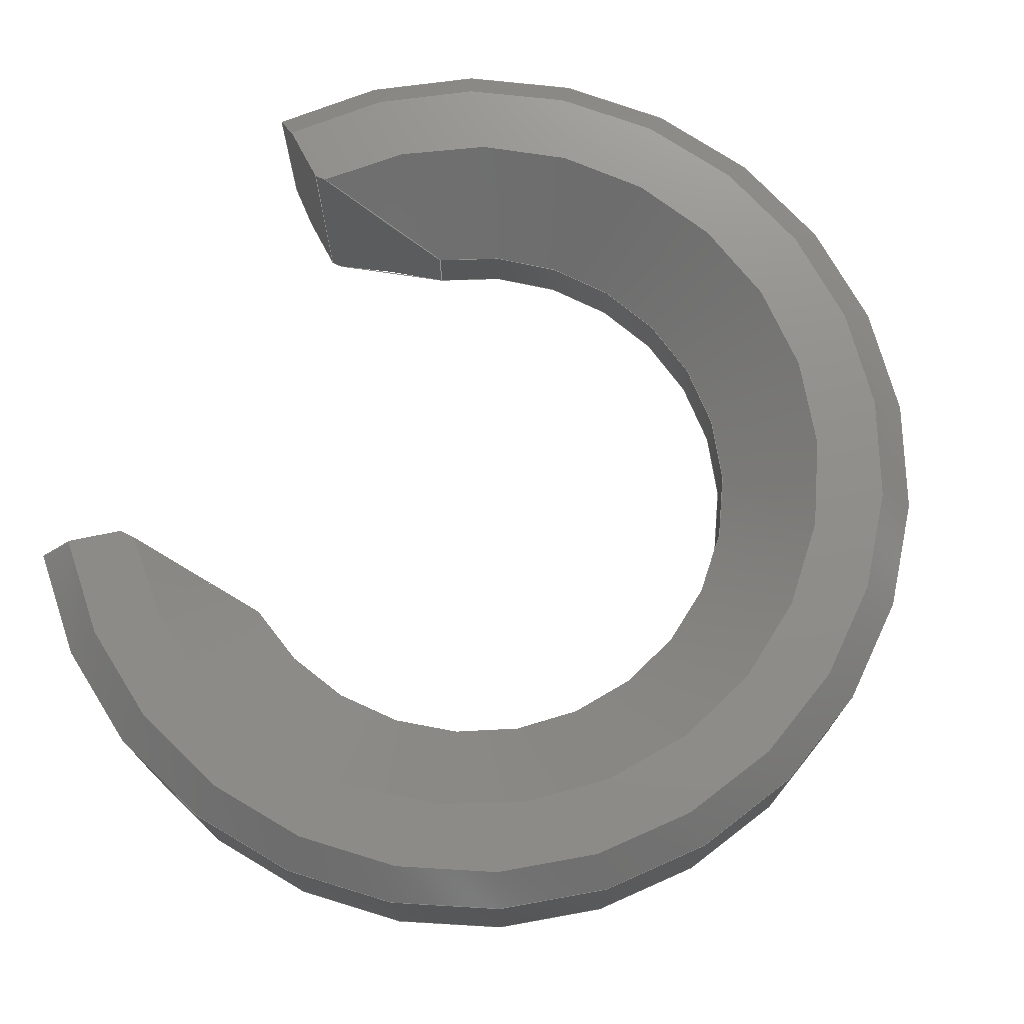
<metadata>
{"format":"step","ext":"step","renderer":"f3d","projection":"perspective","resolution":1024,"background":"white","views":[{"elev":73.6,"azim":-154.8,"up":"+Z"}]}
</metadata>
<code>
ISO-10303-21;
DATA;
#1=MECHANICAL_DESIGN_GEOMETRIC_PRESENTATION_REPRESENTATION('',(#4),#380);
#2=SHAPE_REPRESENTATION_RELATIONSHIP('SRR','None',#387,#3);
#3=ADVANCED_BREP_SHAPE_REPRESENTATION('',(#5),#379);
#4=STYLED_ITEM('',(#396),#5);
#5=MANIFOLD_SOLID_BREP('PitClamp_v3_Hinge_Pin_Clip',#212);
#6=(
BOUNDED_CURVE()
B_SPLINE_CURVE(2,(#354,#355,#356),.UNSPECIFIED.,.F.,.F.)
B_SPLINE_CURVE_WITH_KNOTS((3,3),(0.02611,0.2707),
 .UNSPECIFIED.)
CURVE()
GEOMETRIC_REPRESENTATION_ITEM()
RATIONAL_B_SPLINE_CURVE((1.005,1.026,1))
REPRESENTATION_ITEM('')
);
#7=(
BOUNDED_CURVE()
B_SPLINE_CURVE(2,(#359,#360,#361),.UNSPECIFIED.,.F.,.F.)
B_SPLINE_CURVE_WITH_KNOTS((3,3),(3.137e-05,0.2446),
 .UNSPECIFIED.)
CURVE()
GEOMETRIC_REPRESENTATION_ITEM()
RATIONAL_B_SPLINE_CURVE((1,1.026,1.005))
REPRESENTATION_ITEM('')
);
#8=(
BOUNDED_CURVE()
B_SPLINE_CURVE(2,(#369,#370,#371),.UNSPECIFIED.,.F.,.F.)
B_SPLINE_CURVE_WITH_KNOTS((3,3),(0.02567,0.2686),
 .UNSPECIFIED.)
CURVE()
GEOMETRIC_REPRESENTATION_ITEM()
RATIONAL_B_SPLINE_CURVE((1.005,1.026,1))
REPRESENTATION_ITEM('')
);
#9=(
BOUNDED_CURVE()
B_SPLINE_CURVE(2,(#372,#373,#374),.UNSPECIFIED.,.F.,.F.)
B_SPLINE_CURVE_WITH_KNOTS((3,3),(0,0.2429),.UNSPECIFIED.)
CURVE()
GEOMETRIC_REPRESENTATION_ITEM()
RATIONAL_B_SPLINE_CURVE((1,1.026,1.005))
REPRESENTATION_ITEM('')
);
#10=CYLINDRICAL_SURFACE('',#230,7);
#11=CYLINDRICAL_SURFACE('',#240,4.1);
#12=PLANE('',#229);
#13=PLANE('',#234);
#14=PLANE('',#236);
#15=PLANE('',#238);
#16=PLANE('',#239);
#17=PLANE('',#243);
#18=FACE_OUTER_BOUND('',#30,.T.);
#19=FACE_OUTER_BOUND('',#31,.T.);
#20=FACE_OUTER_BOUND('',#32,.T.);
#21=FACE_OUTER_BOUND('',#33,.T.);
#22=FACE_OUTER_BOUND('',#34,.T.);
#23=FACE_OUTER_BOUND('',#35,.T.);
#24=FACE_OUTER_BOUND('',#36,.T.);
#25=FACE_OUTER_BOUND('',#37,.T.);
#26=FACE_OUTER_BOUND('',#38,.T.);
#27=FACE_OUTER_BOUND('',#39,.T.);
#28=FACE_OUTER_BOUND('',#40,.T.);
#29=FACE_OUTER_BOUND('',#41,.T.);
#30=EDGE_LOOP('',(#136,#137,#138,#139));
#31=EDGE_LOOP('',(#140,#141,#142,#143,#144,#145));
#32=EDGE_LOOP('',(#146,#147,#148,#149));
#33=EDGE_LOOP('',(#150,#151,#152,#153));
#34=EDGE_LOOP('',(#154,#155,#156,#157,#158,#159));
#35=EDGE_LOOP('',(#160,#161,#162,#163,#164,#165));
#36=EDGE_LOOP('',(#166,#167,#168,#169,#170,#171));
#37=EDGE_LOOP('',(#172,#173,#174,#175,#176,#177));
#38=EDGE_LOOP('',(#178,#179,#180,#181));
#39=EDGE_LOOP('',(#182,#183,#184,#185,#186,#187));
#40=EDGE_LOOP('',(#188,#189,#190,#191));
#41=EDGE_LOOP('',(#192,#193,#194,#195));
#42=CIRCLE('',#227,7);
#43=CIRCLE('',#228,6.5);
#44=CIRCLE('',#231,7);
#45=CIRCLE('',#233,6.5);
#46=CIRCLE('',#235,5.5);
#47=CIRCLE('',#237,5.5);
#48=CIRCLE('',#241,4.1);
#49=CIRCLE('',#242,4.1);
#50=LINE('',#310,#68);
#51=LINE('',#314,#69);
#52=LINE('',#318,#70);
#53=LINE('',#320,#71);
#54=LINE('',#322,#72);
#55=LINE('',#324,#73);
#56=LINE('',#325,#74);
#57=LINE('',#328,#75);
#58=LINE('',#332,#76);
#59=LINE('',#336,#77);
#60=LINE('',#340,#78);
#61=LINE('',#341,#79);
#62=LINE('',#344,#80);
#63=LINE('',#346,#81);
#64=LINE('',#349,#82);
#65=LINE('',#351,#83);
#66=LINE('',#358,#84);
#67=LINE('',#367,#85);
#68=VECTOR('',#250,10);
#69=VECTOR('',#253,10);
#70=VECTOR('',#258,10);
#71=VECTOR('',#259,10);
#72=VECTOR('',#260,10);
#73=VECTOR('',#261,10);
#74=VECTOR('',#262,10);
#75=VECTOR('',#265,10);
#76=VECTOR('',#270,10);
#77=VECTOR('',#275,10);
#78=VECTOR('',#278,10);
#79=VECTOR('',#279,10);
#80=VECTOR('',#282,10);
#81=VECTOR('',#283,10);
#82=VECTOR('',#286,10);
#83=VECTOR('',#289,10);
#84=VECTOR('',#292,10);
#85=VECTOR('',#299,10);
#86=VERTEX_POINT('',#308);
#87=VERTEX_POINT('',#309);
#88=VERTEX_POINT('',#311);
#89=VERTEX_POINT('',#313);
#90=VERTEX_POINT('',#317);
#91=VERTEX_POINT('',#319);
#92=VERTEX_POINT('',#321);
#93=VERTEX_POINT('',#323);
#94=VERTEX_POINT('',#327);
#95=VERTEX_POINT('',#331);
#96=VERTEX_POINT('',#335);
#97=VERTEX_POINT('',#337);
#98=VERTEX_POINT('',#339);
#99=VERTEX_POINT('',#343);
#100=VERTEX_POINT('',#345);
#101=VERTEX_POINT('',#347);
#102=VERTEX_POINT('',#353);
#103=VERTEX_POINT('',#357);
#104=VERTEX_POINT('',#363);
#105=VERTEX_POINT('',#365);
#106=EDGE_CURVE('',#86,#87,#50,.T.);
#107=EDGE_CURVE('',#87,#88,#42,.T.);
#108=EDGE_CURVE('',#88,#89,#51,.T.);
#109=EDGE_CURVE('',#89,#86,#43,.T.);
#110=EDGE_CURVE('',#88,#90,#52,.T.);
#111=EDGE_CURVE('',#91,#90,#53,.T.);
#112=EDGE_CURVE('',#92,#91,#54,.T.);
#113=EDGE_CURVE('',#92,#93,#55,.T.);
#114=EDGE_CURVE('',#93,#89,#56,.T.);
#115=EDGE_CURVE('',#87,#94,#57,.T.);
#116=EDGE_CURVE('',#90,#94,#44,.T.);
#117=EDGE_CURVE('',#94,#95,#58,.T.);
#118=EDGE_CURVE('',#95,#91,#45,.T.);
#119=EDGE_CURVE('',#93,#96,#59,.T.);
#120=EDGE_CURVE('',#97,#96,#46,.T.);
#121=EDGE_CURVE('',#97,#98,#60,.T.);
#122=EDGE_CURVE('',#86,#98,#61,.T.);
#123=EDGE_CURVE('',#95,#99,#62,.T.);
#124=EDGE_CURVE('',#99,#100,#63,.T.);
#125=EDGE_CURVE('',#101,#100,#47,.T.);
#126=EDGE_CURVE('',#101,#92,#64,.T.);
#127=EDGE_CURVE('',#98,#99,#65,.T.);
#128=EDGE_CURVE('',#102,#97,#6,.T.);
#129=EDGE_CURVE('',#102,#103,#66,.T.);
#130=EDGE_CURVE('',#100,#103,#7,.T.);
#131=EDGE_CURVE('',#103,#104,#48,.T.);
#132=EDGE_CURVE('',#105,#102,#49,.T.);
#133=EDGE_CURVE('',#105,#104,#67,.T.);
#134=EDGE_CURVE('',#104,#101,#8,.T.);
#135=EDGE_CURVE('',#96,#105,#9,.T.);
#136=ORIENTED_EDGE('',*,*,#106,.T.);
#137=ORIENTED_EDGE('',*,*,#107,.T.);
#138=ORIENTED_EDGE('',*,*,#108,.T.);
#139=ORIENTED_EDGE('',*,*,#109,.T.);
#140=ORIENTED_EDGE('',*,*,#108,.F.);
#141=ORIENTED_EDGE('',*,*,#110,.T.);
#142=ORIENTED_EDGE('',*,*,#111,.F.);
#143=ORIENTED_EDGE('',*,*,#112,.F.);
#144=ORIENTED_EDGE('',*,*,#113,.T.);
#145=ORIENTED_EDGE('',*,*,#114,.T.);
#146=ORIENTED_EDGE('',*,*,#107,.F.);
#147=ORIENTED_EDGE('',*,*,#115,.T.);
#148=ORIENTED_EDGE('',*,*,#116,.F.);
#149=ORIENTED_EDGE('',*,*,#110,.F.);
#150=ORIENTED_EDGE('',*,*,#117,.T.);
#151=ORIENTED_EDGE('',*,*,#118,.T.);
#152=ORIENTED_EDGE('',*,*,#111,.T.);
#153=ORIENTED_EDGE('',*,*,#116,.T.);
#154=ORIENTED_EDGE('',*,*,#109,.F.);
#155=ORIENTED_EDGE('',*,*,#114,.F.);
#156=ORIENTED_EDGE('',*,*,#119,.T.);
#157=ORIENTED_EDGE('',*,*,#120,.F.);
#158=ORIENTED_EDGE('',*,*,#121,.T.);
#159=ORIENTED_EDGE('',*,*,#122,.F.);
#160=ORIENTED_EDGE('',*,*,#118,.F.);
#161=ORIENTED_EDGE('',*,*,#123,.T.);
#162=ORIENTED_EDGE('',*,*,#124,.T.);
#163=ORIENTED_EDGE('',*,*,#125,.F.);
#164=ORIENTED_EDGE('',*,*,#126,.T.);
#165=ORIENTED_EDGE('',*,*,#112,.T.);
#166=ORIENTED_EDGE('',*,*,#106,.F.);
#167=ORIENTED_EDGE('',*,*,#122,.T.);
#168=ORIENTED_EDGE('',*,*,#127,.T.);
#169=ORIENTED_EDGE('',*,*,#123,.F.);
#170=ORIENTED_EDGE('',*,*,#117,.F.);
#171=ORIENTED_EDGE('',*,*,#115,.F.);
#172=ORIENTED_EDGE('',*,*,#127,.F.);
#173=ORIENTED_EDGE('',*,*,#121,.F.);
#174=ORIENTED_EDGE('',*,*,#128,.F.);
#175=ORIENTED_EDGE('',*,*,#129,.T.);
#176=ORIENTED_EDGE('',*,*,#130,.F.);
#177=ORIENTED_EDGE('',*,*,#124,.F.);
#178=ORIENTED_EDGE('',*,*,#131,.F.);
#179=ORIENTED_EDGE('',*,*,#129,.F.);
#180=ORIENTED_EDGE('',*,*,#132,.F.);
#181=ORIENTED_EDGE('',*,*,#133,.T.);
#182=ORIENTED_EDGE('',*,*,#113,.F.);
#183=ORIENTED_EDGE('',*,*,#126,.F.);
#184=ORIENTED_EDGE('',*,*,#134,.F.);
#185=ORIENTED_EDGE('',*,*,#133,.F.);
#186=ORIENTED_EDGE('',*,*,#135,.F.);
#187=ORIENTED_EDGE('',*,*,#119,.F.);
#188=ORIENTED_EDGE('',*,*,#135,.T.);
#189=ORIENTED_EDGE('',*,*,#132,.T.);
#190=ORIENTED_EDGE('',*,*,#128,.T.);
#191=ORIENTED_EDGE('',*,*,#120,.T.);
#192=ORIENTED_EDGE('',*,*,#130,.T.);
#193=ORIENTED_EDGE('',*,*,#131,.T.);
#194=ORIENTED_EDGE('',*,*,#134,.T.);
#195=ORIENTED_EDGE('',*,*,#125,.T.);
#196=CONICAL_SURFACE('',#226,6.75,0.7854);
#197=CONICAL_SURFACE('',#232,6.75,0.7854);
#198=CONICAL_SURFACE('',#244,4.75,0.7854);
#199=CONICAL_SURFACE('',#245,4.75,0.7854);
#200=ADVANCED_FACE('',(#18),#196,.T.);
#201=ADVANCED_FACE('',(#19),#12,.T.);
#202=ADVANCED_FACE('',(#20),#10,.T.);
#203=ADVANCED_FACE('',(#21),#197,.T.);
#204=ADVANCED_FACE('',(#22),#13,.T.);
#205=ADVANCED_FACE('',(#23),#14,.F.);
#206=ADVANCED_FACE('',(#24),#15,.T.);
#207=ADVANCED_FACE('',(#25),#16,.F.);
#208=ADVANCED_FACE('',(#26),#11,.F.);
#209=ADVANCED_FACE('',(#27),#17,.F.);
#210=ADVANCED_FACE('',(#28),#198,.F.);
#211=ADVANCED_FACE('',(#29),#199,.F.);
#212=CLOSED_SHELL('',(#200,#201,#202,#203,#204,#205,#206,#207,#208,#209,
#210,#211));
#213=DERIVED_UNIT_ELEMENT(#215,1);
#214=DERIVED_UNIT_ELEMENT(#382,-3);
#215=(
MASS_UNIT()
NAMED_UNIT(*)
SI_UNIT(.KILO.,.GRAM.)
);
#216=DERIVED_UNIT((#213,#214));
#217=MEASURE_REPRESENTATION_ITEM('density measure',
POSITIVE_RATIO_MEASURE(7850),#216);
#218=PROPERTY_DEFINITION_REPRESENTATION(#223,#220);
#219=PROPERTY_DEFINITION_REPRESENTATION(#224,#221);
#220=REPRESENTATION('material name',(#222),#379);
#221=REPRESENTATION('density',(#217),#379);
#222=DESCRIPTIVE_REPRESENTATION_ITEM('Steel','Steel');
#223=PROPERTY_DEFINITION('material property','material name',#389);
#224=PROPERTY_DEFINITION('material property','density of part',#389);
#225=AXIS2_PLACEMENT_3D('',#306,#246,#247);
#226=AXIS2_PLACEMENT_3D('',#307,#248,#249);
#227=AXIS2_PLACEMENT_3D('',#312,#251,#252);
#228=AXIS2_PLACEMENT_3D('',#315,#254,#255);
#229=AXIS2_PLACEMENT_3D('',#316,#256,#257);
#230=AXIS2_PLACEMENT_3D('',#326,#263,#264);
#231=AXIS2_PLACEMENT_3D('',#329,#266,#267);
#232=AXIS2_PLACEMENT_3D('',#330,#268,#269);
#233=AXIS2_PLACEMENT_3D('',#333,#271,#272);
#234=AXIS2_PLACEMENT_3D('',#334,#273,#274);
#235=AXIS2_PLACEMENT_3D('',#338,#276,#277);
#236=AXIS2_PLACEMENT_3D('',#342,#280,#281);
#237=AXIS2_PLACEMENT_3D('',#348,#284,#285);
#238=AXIS2_PLACEMENT_3D('',#350,#287,#288);
#239=AXIS2_PLACEMENT_3D('',#352,#290,#291);
#240=AXIS2_PLACEMENT_3D('',#362,#293,#294);
#241=AXIS2_PLACEMENT_3D('',#364,#295,#296);
#242=AXIS2_PLACEMENT_3D('',#366,#297,#298);
#243=AXIS2_PLACEMENT_3D('',#368,#300,#301);
#244=AXIS2_PLACEMENT_3D('',#375,#302,#303);
#245=AXIS2_PLACEMENT_3D('',#376,#304,#305);
#246=DIRECTION('axis',(0,0,1));
#247=DIRECTION('refdir',(1,0,0));
#248=DIRECTION('center_axis',(6.665e-16,3.469e-18,
1));
#249=DIRECTION('ref_axis',(-1,-1.306e-15,4.049e-16));
#250=DIRECTION('',(0.5657,-0.4243,0.7071));
#251=DIRECTION('center_axis',(-1.233e-16,0,-1));
#252=DIRECTION('ref_axis',(-1,-1.306e-15,6.665e-16));
#253=DIRECTION('',(-0.5657,-0.4243,-0.7071));
#254=DIRECTION('center_axis',(1.233e-16,0,1));
#255=DIRECTION('ref_axis',(-1,-1.306e-15,1.233e-16));
#256=DIRECTION('center_axis',(0.6,-0.8,-3.885e-16));
#257=DIRECTION('ref_axis',(0.8,0.6,1.012e-15));
#258=DIRECTION('',(6.665e-16,1.417e-17,1));
#259=DIRECTION('',(0.5657,0.4243,-0.7071));
#260=DIRECTION('',(0.8,0.6,1.012e-15));
#261=DIRECTION('',(1.213e-16,5.767e-16,-1));
#262=DIRECTION('',(0.8,0.6,-9.862e-17));
#263=DIRECTION('center_axis',(6.665e-16,1.417e-17,
1));
#264=DIRECTION('ref_axis',(-1,1.485e-16,6.665e-16));
#265=DIRECTION('',(6.665e-16,1.417e-17,1));
#266=DIRECTION('center_axis',(1.233e-16,0,1));
#267=DIRECTION('ref_axis',(-1,-1.306e-15,6.665e-16));
#268=DIRECTION('center_axis',(-6.665e-16,-3.469e-18,
-1));
#269=DIRECTION('ref_axis',(-1,-1.306e-15,4.049e-16));
#270=DIRECTION('',(-0.5657,0.4243,0.7071));
#271=DIRECTION('center_axis',(-1.233e-16,0,-1));
#272=DIRECTION('ref_axis',(-1,-1.306e-15,1.233e-16));
#273=DIRECTION('center_axis',(-1.233e-16,0,-1));
#274=DIRECTION('ref_axis',(1,1.306e-15,-1.233e-16));
#275=DIRECTION('',(-1,-1.733e-18,1.233e-16));
#276=DIRECTION('center_axis',(-1.233e-16,0,-1));
#277=DIRECTION('ref_axis',(-1,-1.306e-15,1.233e-16));
#278=DIRECTION('',(0.9999,0.01398,-1.233e-16));
#279=DIRECTION('',(-0.8,0.6,9.862e-17));
#280=DIRECTION('center_axis',(-1.233e-16,0,-1));
#281=DIRECTION('ref_axis',(1,1.306e-15,-1.233e-16));
#282=DIRECTION('',(-0.8,0.6,2.318e-16));
#283=DIRECTION('',(-0.9999,-0.01398,1.233e-16));
#284=DIRECTION('center_axis',(1.233e-16,0,1));
#285=DIRECTION('ref_axis',(-1,-1.306e-15,1.233e-16));
#286=DIRECTION('',(1,1.733e-18,-1.233e-16));
#287=DIRECTION('center_axis',(0.6,0.8,-4.112e-16));
#288=DIRECTION('ref_axis',(-0.8,0.6,2.318e-16));
#289=DIRECTION('',(1.43e-15,-5.582e-16,1));
#290=DIRECTION('center_axis',(0.01398,-0.9999,-5.782e-16));
#291=DIRECTION('ref_axis',(0.9999,0.01398,2.692e-18));
#292=DIRECTION('',(1.11e-16,-5.767e-16,1));
#293=DIRECTION('center_axis',(1.11e-16,-5.767e-16,
1));
#294=DIRECTION('ref_axis',(-1,-0.0005813,1.107e-16));
#295=DIRECTION('center_axis',(-1.11e-16,5.767e-16,
-1));
#296=DIRECTION('ref_axis',(1.733e-18,-1,-5.767e-16));
#297=DIRECTION('center_axis',(1.11e-16,-5.767e-16,
1));
#298=DIRECTION('ref_axis',(1.733e-18,-1,-5.767e-16));
#299=DIRECTION('',(1.11e-16,-5.767e-16,1));
#300=DIRECTION('center_axis',(-1.733e-18,1,5.767e-16));
#301=DIRECTION('ref_axis',(-1,-1.733e-18,1.233e-16));
#302=DIRECTION('center_axis',(-6.665e-16,2.313e-18,
-1));
#303=DIRECTION('ref_axis',(-1,-1.306e-15,3.52e-16));
#304=DIRECTION('center_axis',(6.665e-16,-2.313e-18,
1));
#305=DIRECTION('ref_axis',(-1,-1.306e-15,3.52e-16));
#306=CARTESIAN_POINT('',(0,0,0));
#307=CARTESIAN_POINT('Origin',(-106.9,34.7,0.25));
#308=CARTESIAN_POINT('',(-101.7,30.8,3.608e-14));
#309=CARTESIAN_POINT('',(-101.3,30.5,0.5));
#310=CARTESIAN_POINT('',(-101.5,30.65,0.25));
#311=CARTESIAN_POINT('',(-101.3,38.9,0.5));
#312=CARTESIAN_POINT('Origin',(-106.9,34.7,0.5));
#313=CARTESIAN_POINT('',(-101.7,38.6,3.164e-14));
#314=CARTESIAN_POINT('',(-101.5,38.75,0.25));
#315=CARTESIAN_POINT('Origin',(-106.9,34.7,2.942e-14));
#316=CARTESIAN_POINT('Origin',(-103.7,37.1,-1));
#317=CARTESIAN_POINT('',(-101.3,38.9,3.2));
#318=CARTESIAN_POINT('',(-101.3,38.9,-1));
#319=CARTESIAN_POINT('',(-101.7,38.6,3.7));
#320=CARTESIAN_POINT('',(-101.5,38.75,3.45));
#321=CARTESIAN_POINT('',(-102.4,38.11,3.7));
#322=CARTESIAN_POINT('',(-102.9,37.7,3.7));
#323=CARTESIAN_POINT('',(-102.4,38.11,2.72e-14));
#324=CARTESIAN_POINT('',(-102.4,38.11,-0.5));
#325=CARTESIAN_POINT('',(-105.3,35.9,2.942e-14));
#326=CARTESIAN_POINT('Origin',(-106.9,34.7,-1));
#327=CARTESIAN_POINT('',(-101.3,30.5,3.2));
#328=CARTESIAN_POINT('',(-101.3,30.5,-1));
#329=CARTESIAN_POINT('Origin',(-106.9,34.7,3.2));
#330=CARTESIAN_POINT('Origin',(-106.9,34.7,3.45));
#331=CARTESIAN_POINT('',(-101.7,30.8,3.7));
#332=CARTESIAN_POINT('',(-101.5,30.65,3.45));
#333=CARTESIAN_POINT('Origin',(-106.9,34.7,3.7));
#334=CARTESIAN_POINT('Origin',(-106.9,34.7,2.942e-14));
#335=CARTESIAN_POINT('',(-102.6,38.11,1.388e-14));
#336=CARTESIAN_POINT('',(-104.1,38.11,2.72e-14));
#337=CARTESIAN_POINT('',(-102.6,31.33,1.832e-14));
#338=CARTESIAN_POINT('Origin',(-106.9,34.7,2.942e-14));
#339=CARTESIAN_POINT('',(-102.4,31.33,1.832e-14));
#340=CARTESIAN_POINT('',(-105.8,31.28,3.164e-14));
#341=CARTESIAN_POINT('',(-104.1,32.6,2.942e-14));
#342=CARTESIAN_POINT('Origin',(-106.9,34.7,3.7));
#343=CARTESIAN_POINT('',(-102.4,31.33,3.7));
#344=CARTESIAN_POINT('',(-106.9,34.7,3.7));
#345=CARTESIAN_POINT('',(-102.6,31.33,3.7));
#346=CARTESIAN_POINT('',(-105.8,31.28,3.7));
#347=CARTESIAN_POINT('',(-102.6,38.11,3.7));
#348=CARTESIAN_POINT('Origin',(-106.9,34.7,3.7));
#349=CARTESIAN_POINT('',(-104.1,38.11,3.7));
#350=CARTESIAN_POINT('Origin',(-101.3,30.5,-1));
#351=CARTESIAN_POINT('',(-102.4,31.33,-0.5));
#352=CARTESIAN_POINT('Origin',(-104.7,31.3,2.276e-14));
#353=CARTESIAN_POINT('',(-104.7,31.3,1.4));
#354=CARTESIAN_POINT('Ctrl Pts',(-104.7,31.3,1.4));
#355=CARTESIAN_POINT('Ctrl Pts',(-103.8,31.31,0.921));
#356=CARTESIAN_POINT('Ctrl Pts',(-102.6,31.33,1.832e-14));
#357=CARTESIAN_POINT('',(-104.7,31.3,2.3));
#358=CARTESIAN_POINT('',(-104.7,31.3,2.276e-14));
#359=CARTESIAN_POINT('Ctrl Pts',(-102.6,31.33,3.7));
#360=CARTESIAN_POINT('Ctrl Pts',(-103.8,31.31,2.779));
#361=CARTESIAN_POINT('Ctrl Pts',(-104.7,31.3,2.3));
#362=CARTESIAN_POINT('Origin',(-106.9,34.7,2.054e-14));
#363=CARTESIAN_POINT('',(-104.7,38.11,2.3));
#364=CARTESIAN_POINT('Origin',(-106.9,34.7,2.3));
#365=CARTESIAN_POINT('',(-104.7,38.11,1.4));
#366=CARTESIAN_POINT('Origin',(-106.9,34.7,1.4));
#367=CARTESIAN_POINT('',(-104.7,38.11,1.832e-14));
#368=CARTESIAN_POINT('Origin',(-101.3,38.11,2.276e-14));
#369=CARTESIAN_POINT('Ctrl Pts',(-104.7,38.11,2.3));
#370=CARTESIAN_POINT('Ctrl Pts',(-103.8,38.11,2.783));
#371=CARTESIAN_POINT('Ctrl Pts',(-102.6,38.11,3.7));
#372=CARTESIAN_POINT('Ctrl Pts',(-102.6,38.11,1.388e-14));
#373=CARTESIAN_POINT('Ctrl Pts',(-103.8,38.11,0.9165));
#374=CARTESIAN_POINT('Ctrl Pts',(-104.7,38.11,1.4));
#375=CARTESIAN_POINT('Origin',(-106.9,34.7,0.75));
#376=CARTESIAN_POINT('Origin',(-106.9,34.7,2.95));
#377=UNCERTAINTY_MEASURE_WITH_UNIT(LENGTH_MEASURE(0.01),#381,
'DISTANCE_ACCURACY_VALUE',
'Maximum model space distance between geometric entities at asserted c
onnectivities');
#378=UNCERTAINTY_MEASURE_WITH_UNIT(LENGTH_MEASURE(0.01),#381,
'DISTANCE_ACCURACY_VALUE',
'Maximum model space distance between geometric entities at asserted c
onnectivities');
#379=(
GEOMETRIC_REPRESENTATION_CONTEXT(3)
GLOBAL_UNCERTAINTY_ASSIGNED_CONTEXT((#377))
GLOBAL_UNIT_ASSIGNED_CONTEXT((#381,#383,#384))
REPRESENTATION_CONTEXT('','3D')
);
#380=(
GEOMETRIC_REPRESENTATION_CONTEXT(3)
GLOBAL_UNCERTAINTY_ASSIGNED_CONTEXT((#378))
GLOBAL_UNIT_ASSIGNED_CONTEXT((#381,#383,#384))
REPRESENTATION_CONTEXT('','3D')
);
#381=(
LENGTH_UNIT()
NAMED_UNIT(*)
SI_UNIT(.MILLI.,.METRE.)
);
#382=(
LENGTH_UNIT()
NAMED_UNIT(*)
SI_UNIT($,.METRE.)
);
#383=(
NAMED_UNIT(*)
PLANE_ANGLE_UNIT()
SI_UNIT($,.RADIAN.)
);
#384=(
NAMED_UNIT(*)
SI_UNIT($,.STERADIAN.)
SOLID_ANGLE_UNIT()
);
#385=SHAPE_DEFINITION_REPRESENTATION(#386,#387);
#386=PRODUCT_DEFINITION_SHAPE('',$,#389);
#387=SHAPE_REPRESENTATION('',(#225),#379);
#388=PRODUCT_DEFINITION_CONTEXT('part definition',#393,'design');
#389=PRODUCT_DEFINITION('PitClamp v3 RELEASE FILES',
'PitClamp v3 RELEASE FILES v2',#390,#388);
#390=PRODUCT_DEFINITION_FORMATION('',$,#395);
#391=PRODUCT_RELATED_PRODUCT_CATEGORY('PitClamp v3 RELEASE FILES v2',
'PitClamp v3 RELEASE FILES v2',(#395));
#392=APPLICATION_PROTOCOL_DEFINITION('international standard',
'automotive_design',2009,#393);
#393=APPLICATION_CONTEXT(
'Core Data for Automotive Mechanical Design Process');
#394=PRODUCT_CONTEXT('part definition',#393,'mechanical');
#395=PRODUCT('PitClamp v3 RELEASE FILES','PitClamp v3 RELEASE FILES v2',
$,(#394));
#396=PRESENTATION_STYLE_ASSIGNMENT((#397));
#397=SURFACE_STYLE_USAGE(.BOTH.,#398);
#398=SURFACE_SIDE_STYLE('',(#399));
#399=SURFACE_STYLE_FILL_AREA(#400);
#400=FILL_AREA_STYLE('JAREES BLACK PETG',(#401));
#401=FILL_AREA_STYLE_COLOUR('JAREES BLACK PETG',#402);
#402=COLOUR_RGB('JAREES BLACK PETG',0.2471,0.2471,
0.2471);
ENDSEC;
END-ISO-10303-21;

</code>
